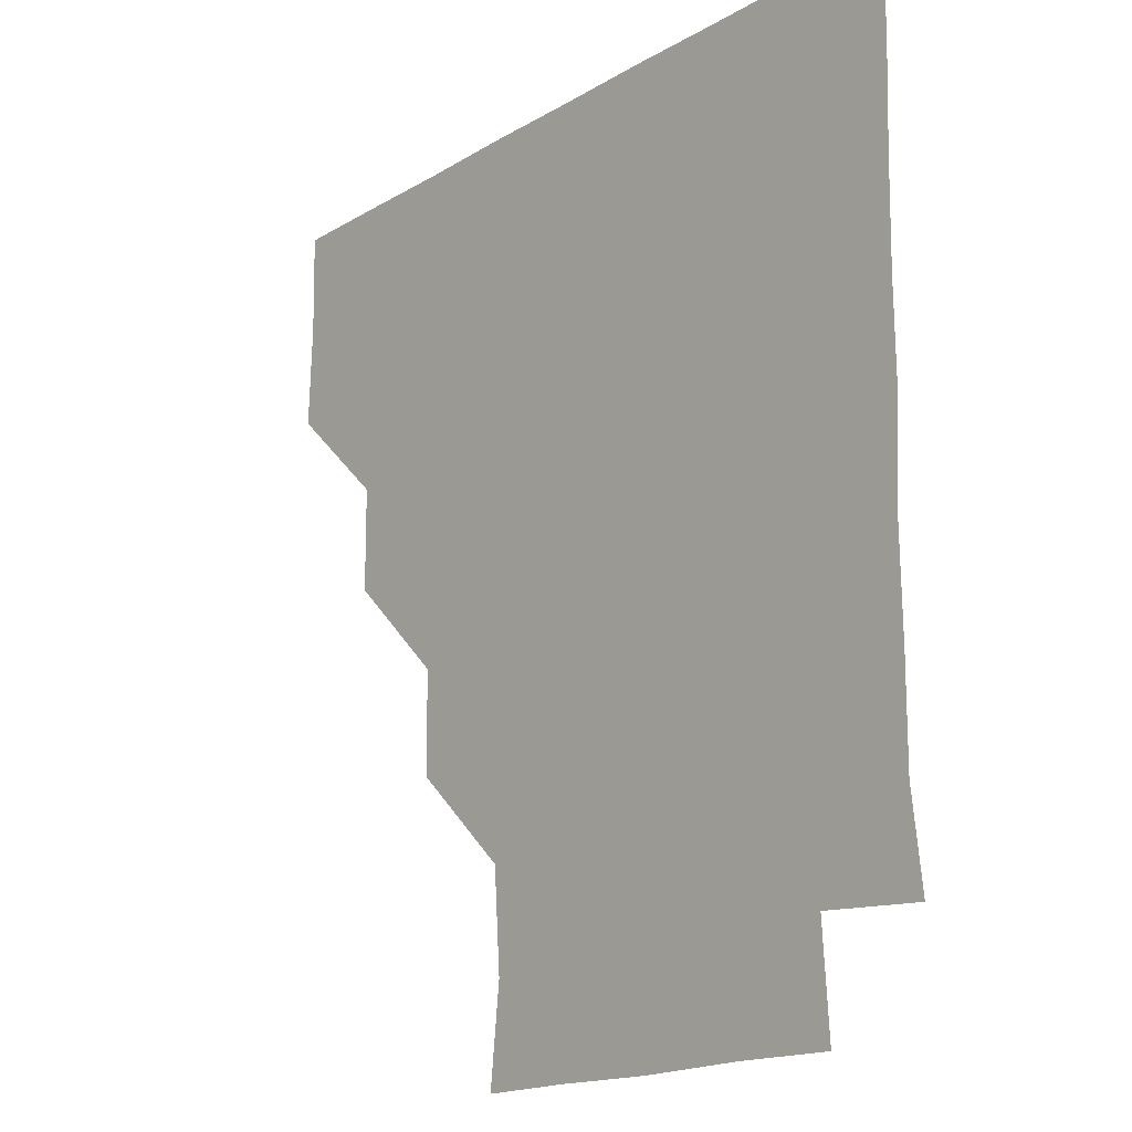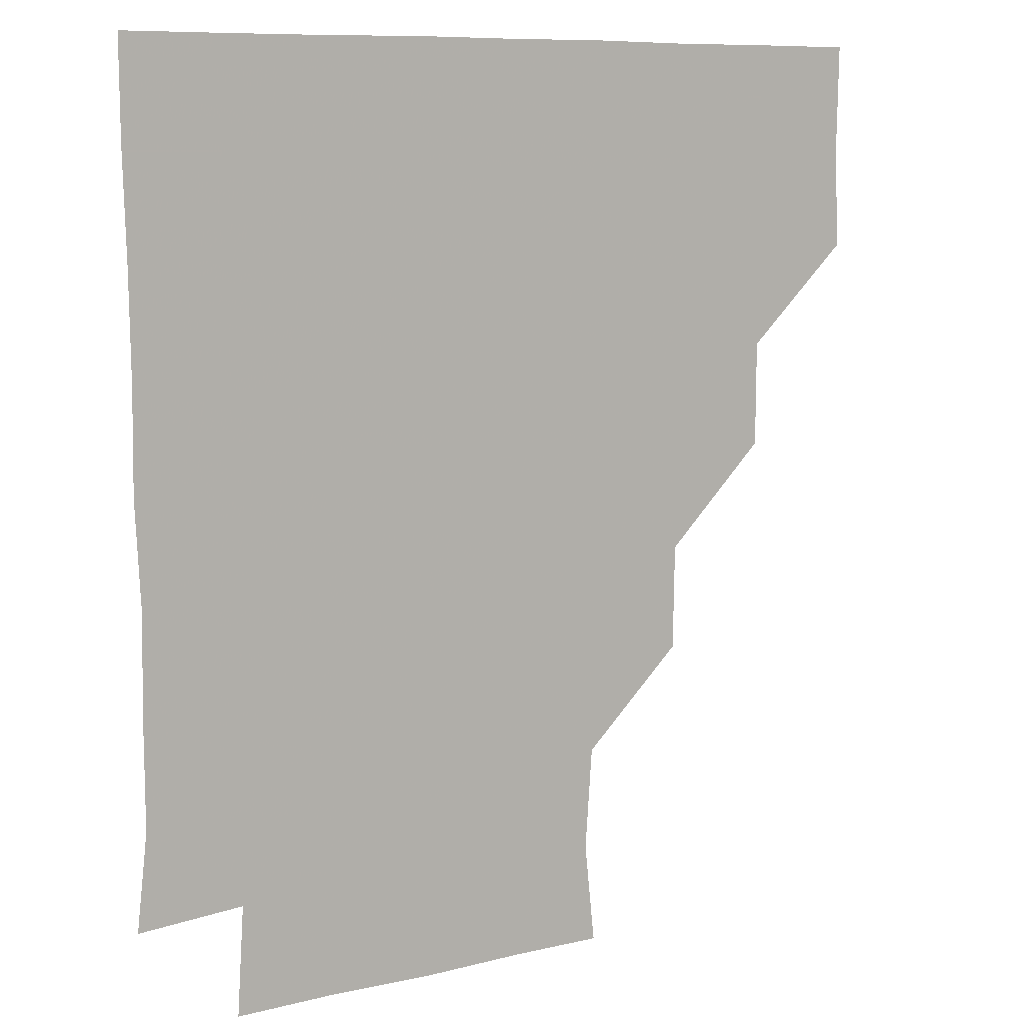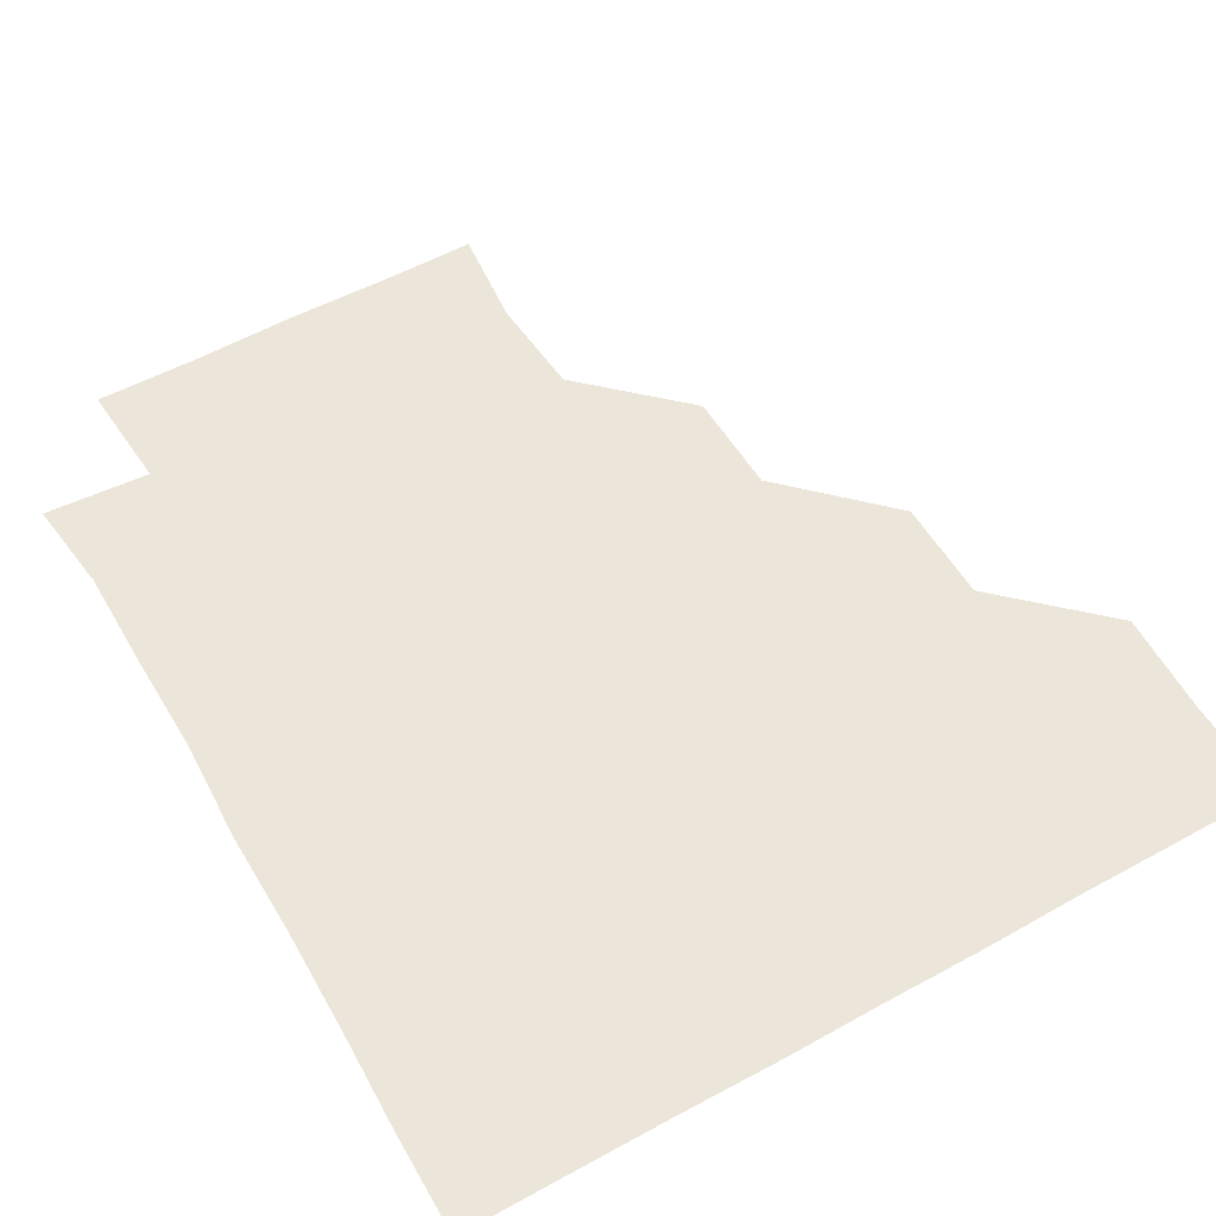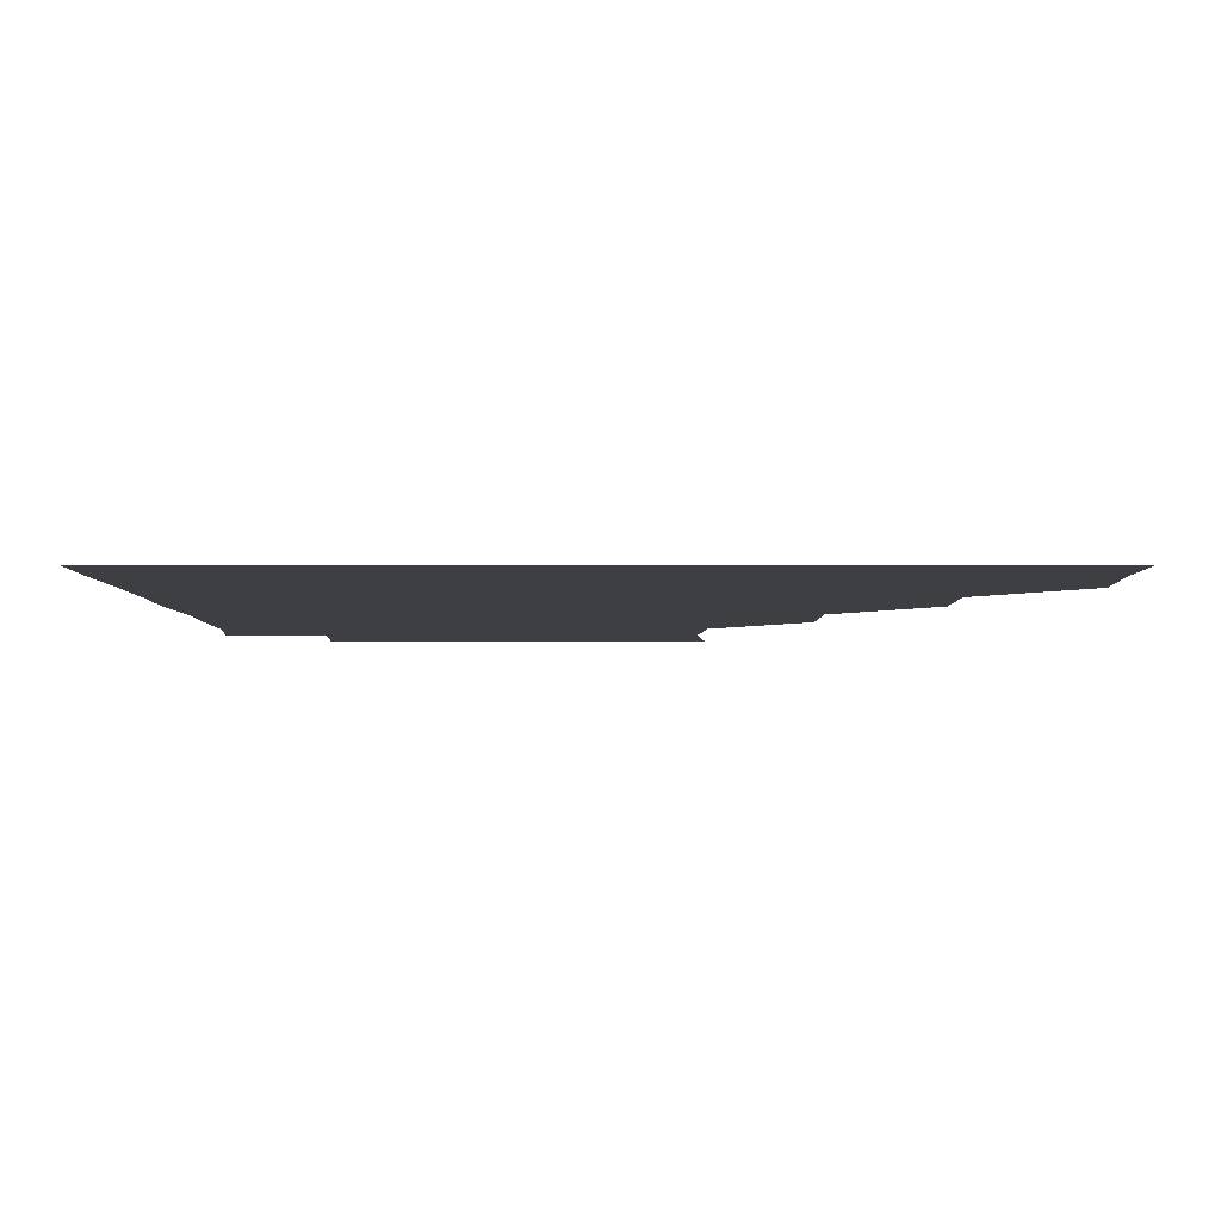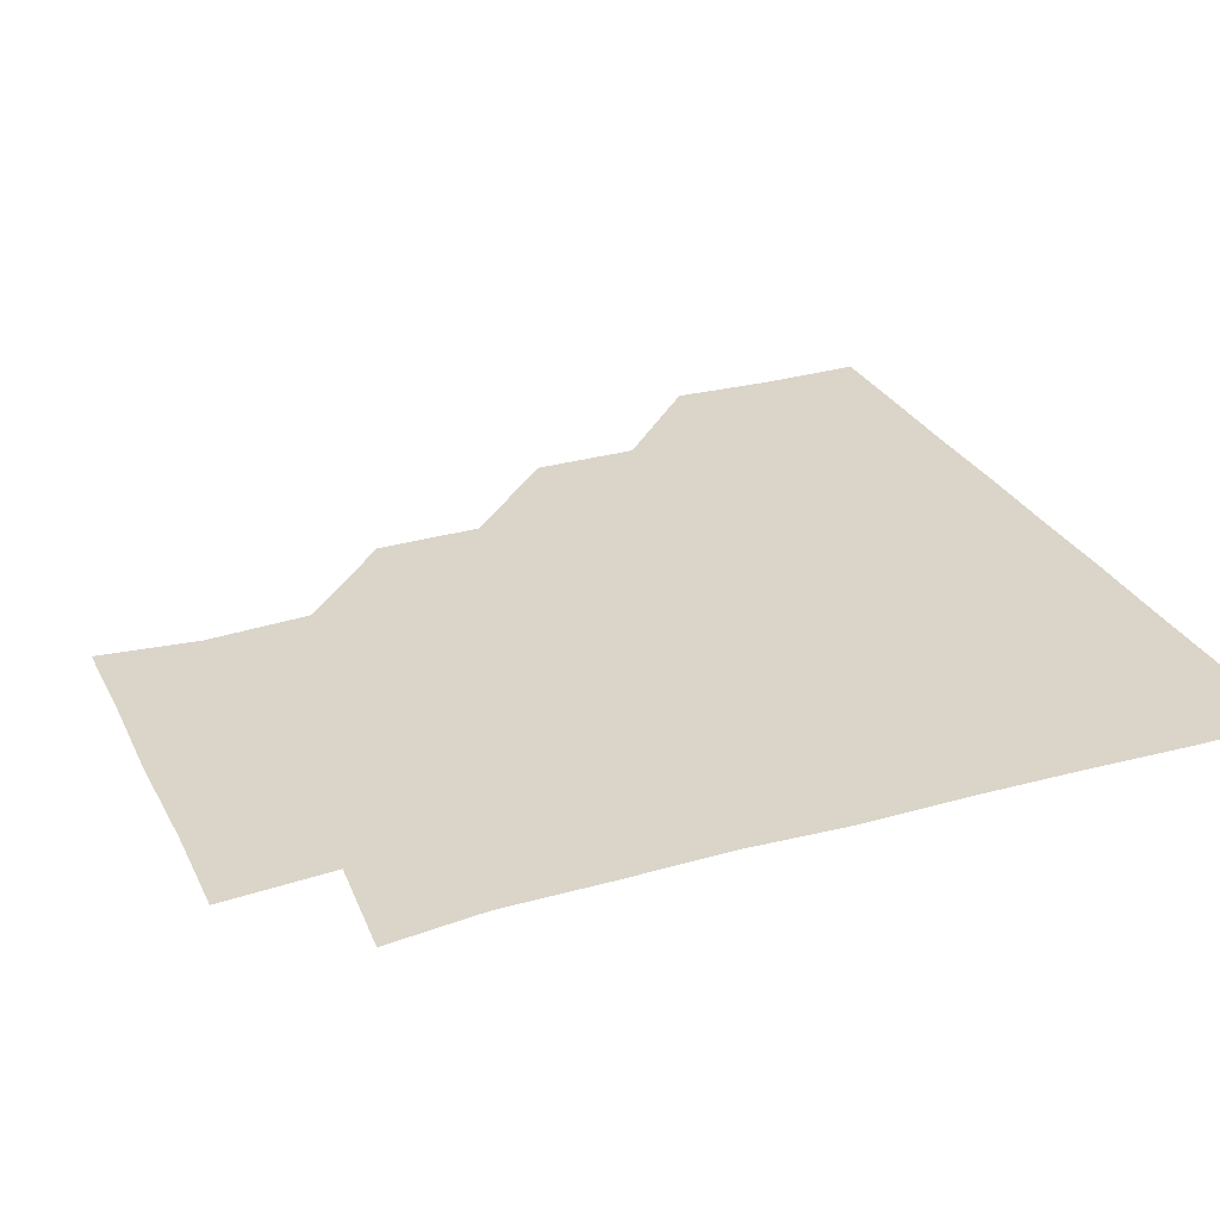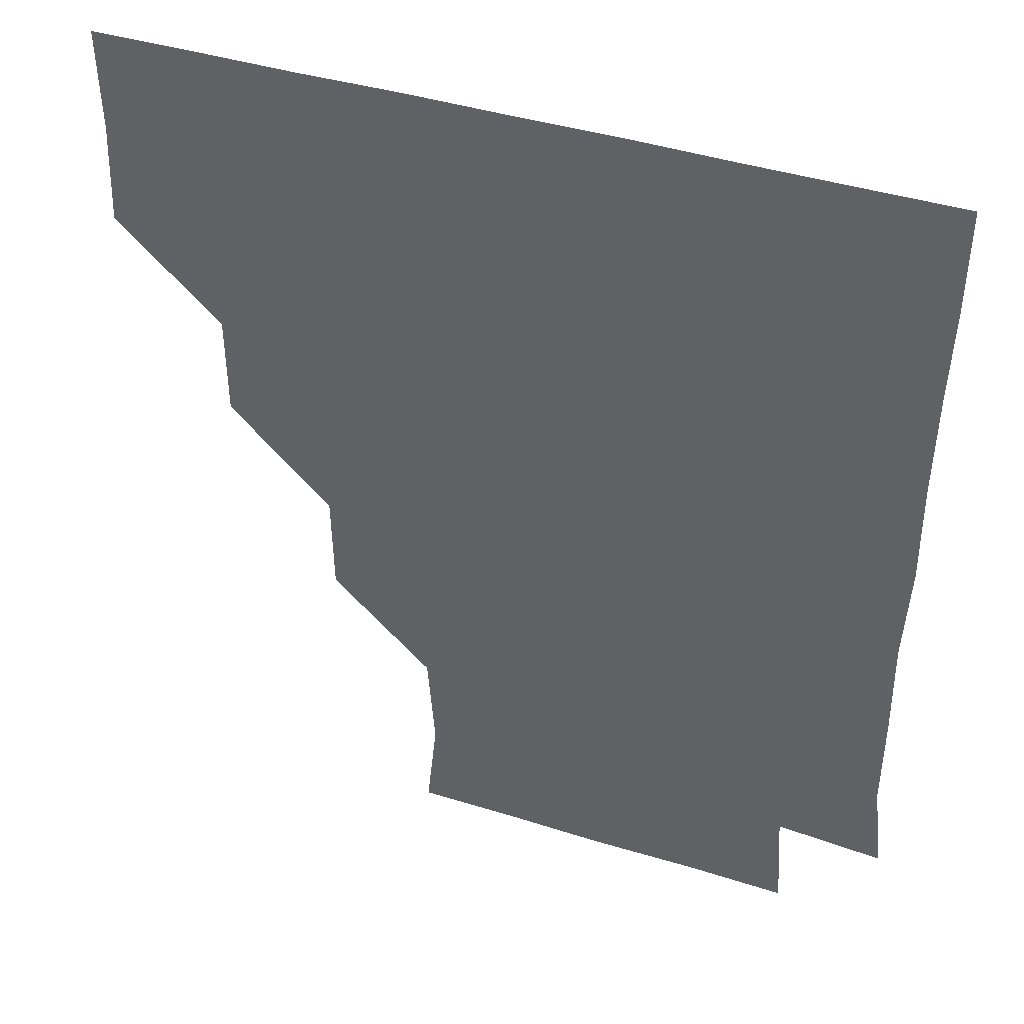
<metadata>
{"format":"obj","ext":"obj","renderer":"f3d","projection":"perspective","resolution":1024,"background":"white","views":[{"elev":-17.6,"azim":49.2,"up":"+Y"},{"elev":9.0,"azim":147.7,"up":"+Y"},{"elev":56.0,"azim":150.0,"up":"+Z"},{"elev":-4.2,"azim":-179.7,"up":"+Z"},{"elev":29.1,"azim":67.2,"up":"+Z"},{"elev":42.1,"azim":20.4,"up":"+Y"}]}
</metadata>
<code>
v 450.5 360.1 0
v 451.7 390.7 0
v 451 421 0
v 481.7 299.6 0
v 481.6 330.5 0
v 481.6 361.7 0
v 481.2 391 0
v 481 421.1 0
v 512.5 238.6 0
v 512 269.5 0
v 511.2 301 0
v 511.3 331.9 0
v 511.2 361.2 0
v 511.1 391 0
v 511.1 420.9 0
v 541.4 150.3 0
v 544.6 179.7 0
v 542.4 209.9 0
v 541.9 242.1 0
v 541.4 271.3 0
v 541.4 301.8 0
v 541 331.2 0
v 541.2 361.2 0
v 541.1 390.9 0
v 541 421.3 0
v 569.5 150.3 0
v 572 181.4 0
v 571.4 211.3 0
v 571 241.8 0
v 571.3 271.9 0
v 571.2 301.8 0
v 571.2 331.4 0
v 571.1 361 0
v 571.2 390.8 0
v 570.9 421.2 0
v 600.4 149.6 0
v 601.1 182.8 0
v 601.6 212.5 0
v 601.2 242.2 0
v 601 272.1 0
v 601.2 301.5 0
v 601.1 331.2 0
v 601.3 361.3 0
v 601.1 390.8 0
v 600.7 421.3 0
v 632.4 150.1 0
v 630.7 182.6 0
v 631 212.9 0
v 630.8 242.4 0
v 630.9 271.8 0
v 631 301.8 0
v 631.1 331.8 0
v 631.1 361.3 0
v 631.3 390.9 0
v 630.7 421 0
v 662 149.6 0
v 660 181.5 0
v 658.9 213.4 0
v 659.9 242.1 0
v 660.4 271.8 0
v 660.2 302.2 0
v 660.6 332 0
v 661.2 361.3 0
v 661.2 391.1 0
v 660.9 420.9 0
v 691.7 179.2 0
v 688.5 207.3 0
v 688.6 237.3 0
v 688.2 268.7 0
v 689.8 298.9 0
v 689.4 329.6 0
v 689.9 361.1 0
v 690.8 391.1 0
v 691 420.9 0
f 5 6 1
f 1 6 2
f 6 7 2
f 2 7 3
f 7 8 3
f 10 11 4
f 4 11 5
f 11 12 5
f 5 12 6
f 12 13 6
f 6 13 7
f 13 14 7
f 7 14 8
f 14 15 8
f 18 19 9
f 9 19 10
f 19 20 10
f 10 20 11
f 20 21 11
f 11 21 12
f 21 22 12
f 12 22 13
f 22 23 13
f 13 23 14
f 23 24 14
f 14 24 15
f 24 25 15
f 16 26 17
f 26 27 17
f 17 27 18
f 27 28 18
f 18 28 19
f 28 29 19
f 19 29 20
f 29 30 20
f 20 30 21
f 30 31 21
f 21 31 22
f 31 32 22
f 22 32 23
f 32 33 23
f 23 33 24
f 33 34 24
f 24 34 25
f 34 35 25
f 26 36 27
f 36 37 27
f 27 37 28
f 37 38 28
f 28 38 29
f 38 39 29
f 29 39 30
f 39 40 30
f 30 40 31
f 40 41 31
f 31 41 32
f 41 42 32
f 32 42 33
f 42 43 33
f 33 43 34
f 43 44 34
f 34 44 35
f 44 45 35
f 36 46 37
f 46 47 37
f 37 47 38
f 47 48 38
f 38 48 39
f 48 49 39
f 39 49 40
f 49 50 40
f 40 50 41
f 50 51 41
f 41 51 42
f 51 52 42
f 42 52 43
f 52 53 43
f 43 53 44
f 53 54 44
f 44 54 45
f 54 55 45
f 46 56 47
f 56 57 47
f 47 57 48
f 57 58 48
f 48 58 49
f 58 59 49
f 49 59 50
f 59 60 50
f 50 60 51
f 60 61 51
f 51 61 52
f 61 62 52
f 52 62 53
f 62 63 53
f 53 63 54
f 63 64 54
f 54 64 55
f 64 65 55
f 57 66 58
f 66 67 58
f 58 67 59
f 67 68 59
f 59 68 60
f 68 69 60
f 60 69 61
f 69 70 61
f 61 70 62
f 70 71 62
f 62 71 63
f 71 72 63
f 63 72 64
f 72 73 64
f 64 73 65
f 73 74 65

</code>
